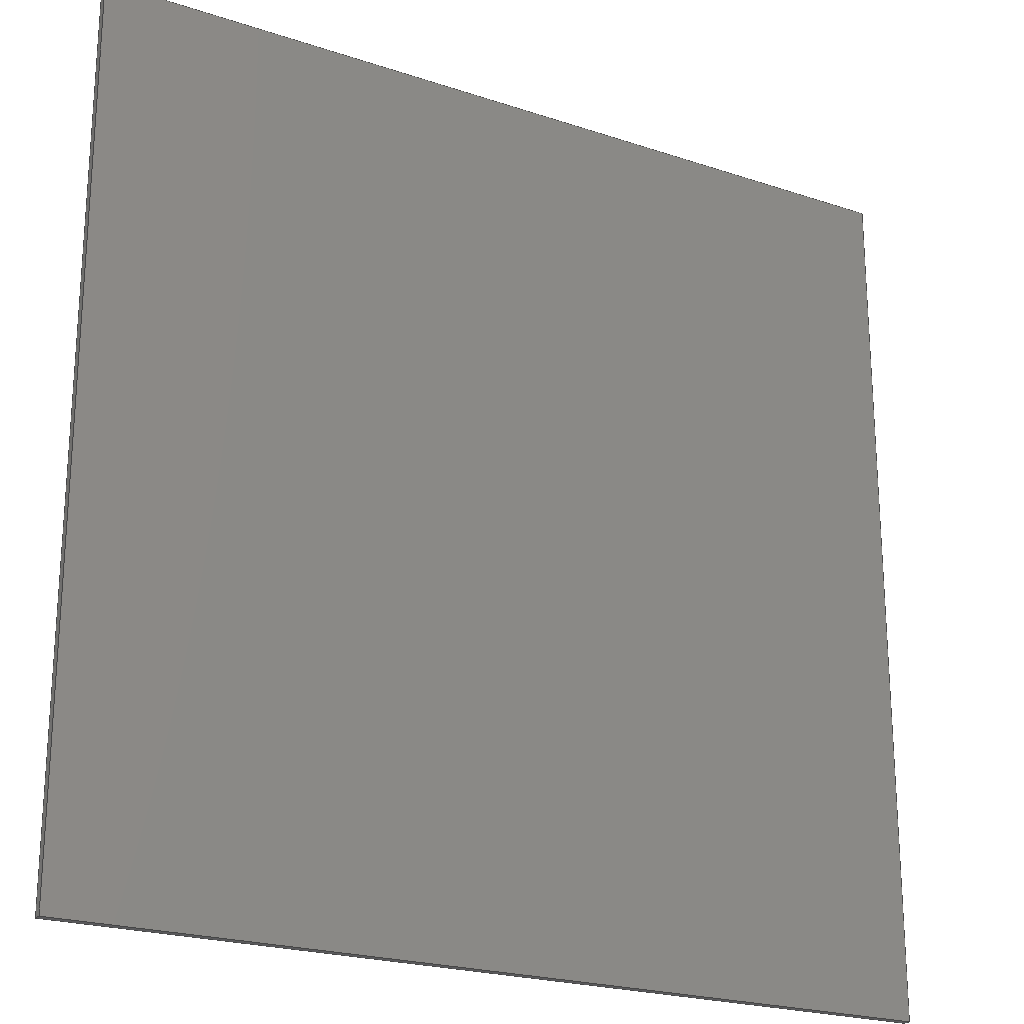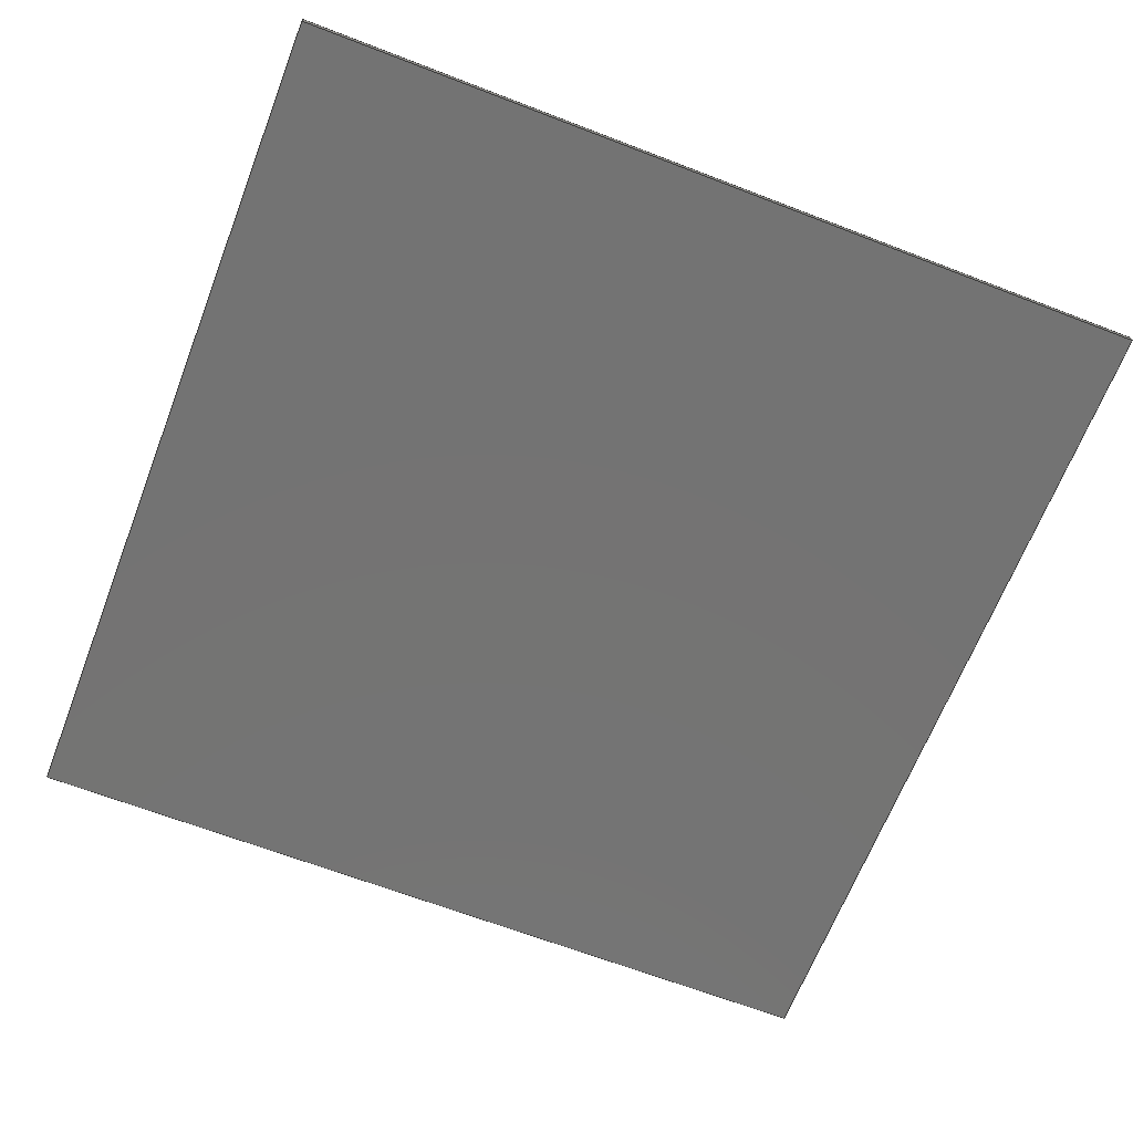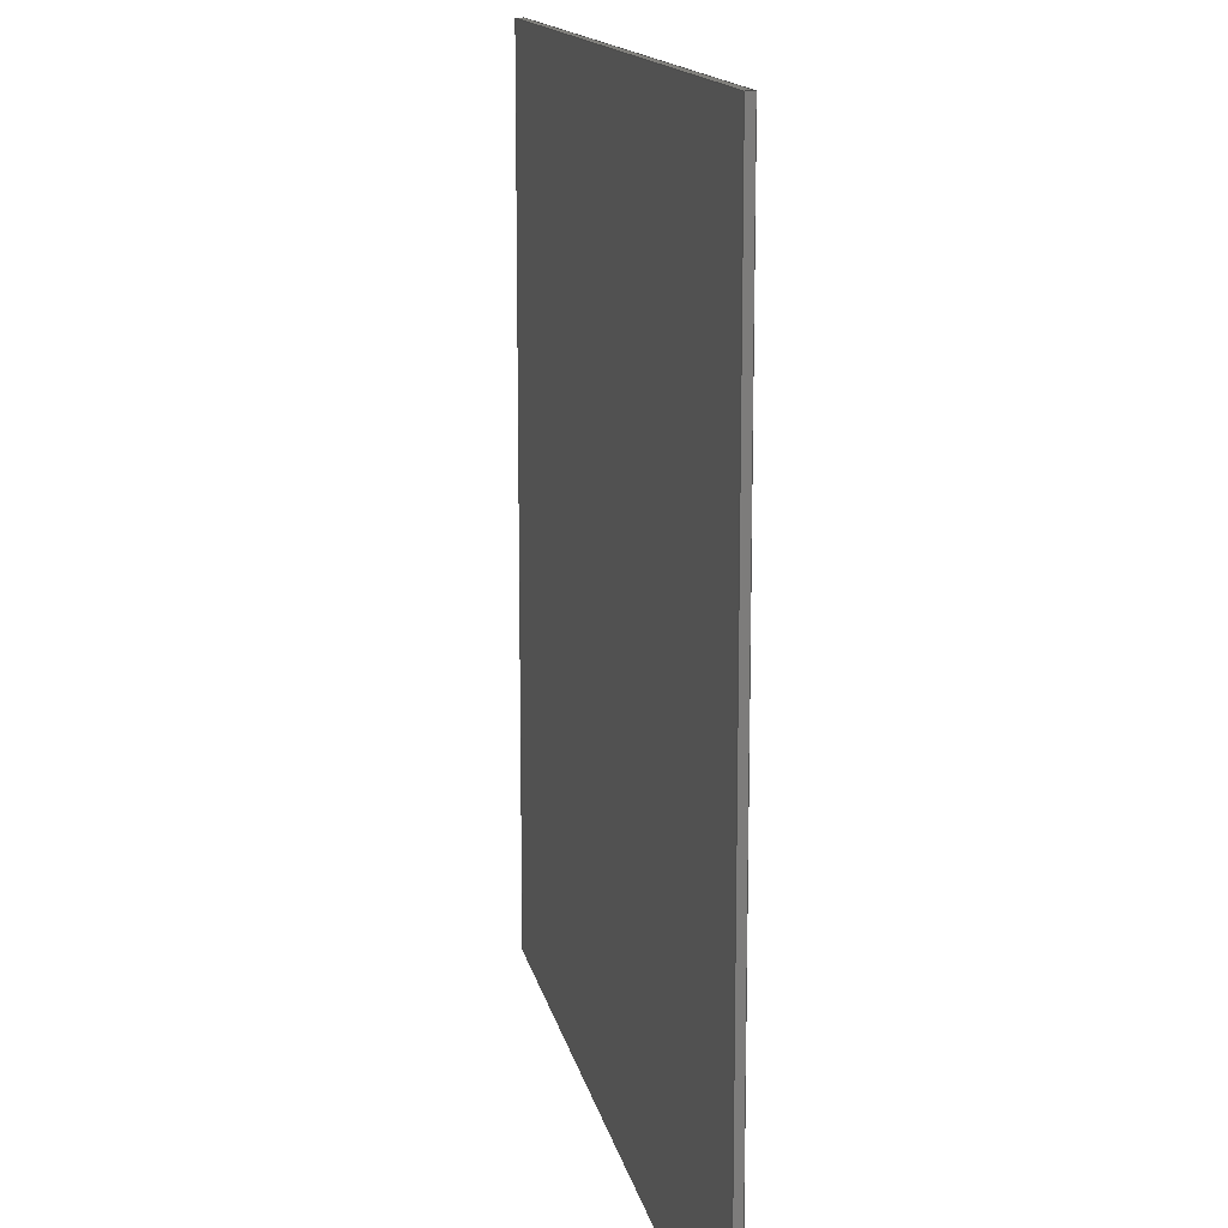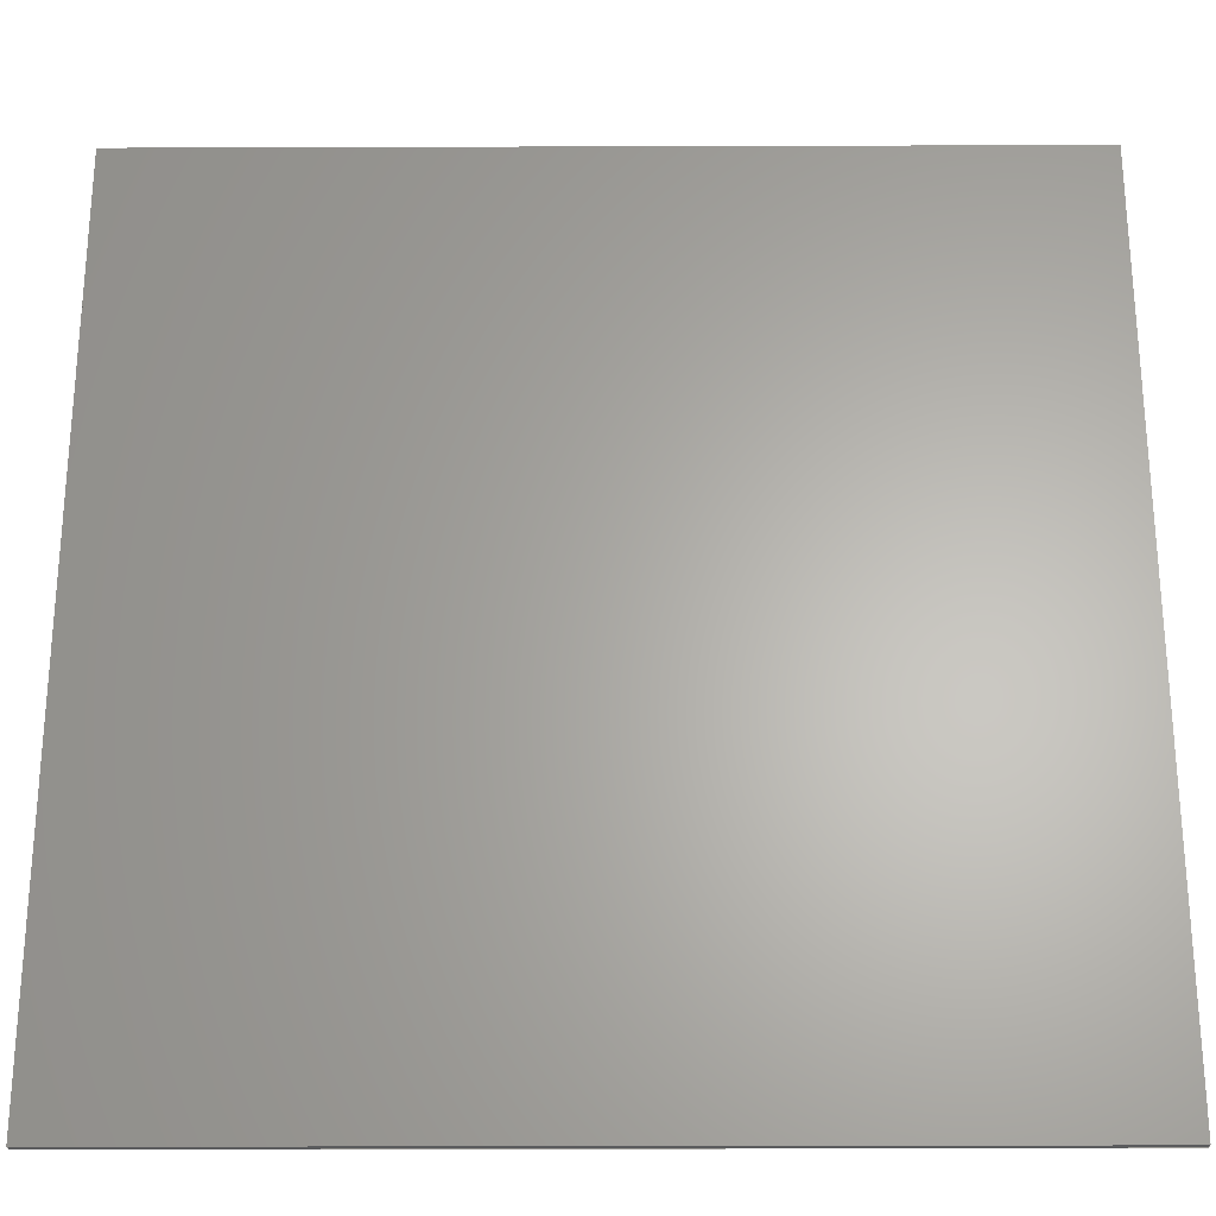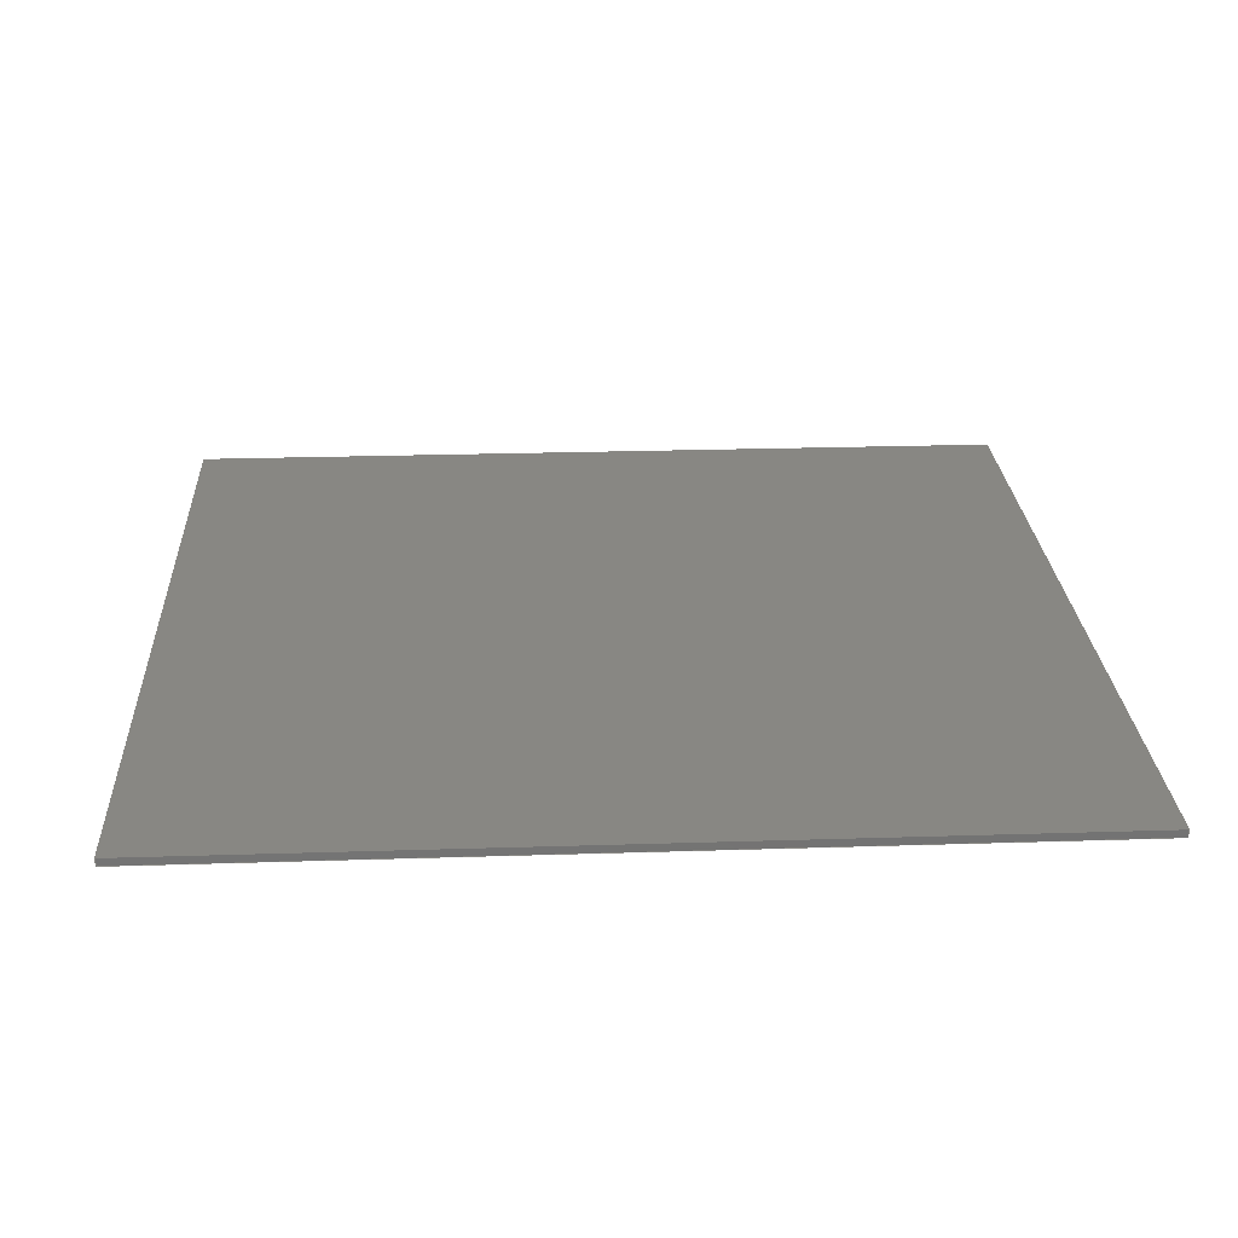
<metadata>
{"format":"step","ext":"stp","renderer":"f3d","projection":"perspective","resolution":1024,"background":"white","views":[{"elev":-22.1,"azim":149.7,"up":"+Y"},{"elev":-65.8,"azim":158.8,"up":"+Z"},{"elev":14.0,"azim":-101.0,"up":"+Y"},{"elev":-26.2,"azim":0.3,"up":"+Y"},{"elev":24.7,"azim":87.0,"up":"+Z"}]}
</metadata>
<code>
ISO-10303-21;
DATA;
#1=PROPERTY_DEFINITION_REPRESENTATION(#5,#3);
#2=PROPERTY_DEFINITION_REPRESENTATION(#6,#4);
#3=REPRESENTATION('',(#7),#176);
#4=REPRESENTATION('',(#8),#176);
#5=PROPERTY_DEFINITION('pmi validation property','',#181);
#6=PROPERTY_DEFINITION('pmi validation property','',#181);
#7=VALUE_REPRESENTATION_ITEM('number of annotations',COUNT_MEASURE(0));
#8=VALUE_REPRESENTATION_ITEM('number of views',COUNT_MEASURE(0));
#9=SHAPE_REPRESENTATION_RELATIONSHIP('','',#114,#10);
#10=ADVANCED_BREP_SHAPE_REPRESENTATION('',(#112),#176);
#11=ORIENTED_EDGE('',*,*,#35,.T.);
#12=ORIENTED_EDGE('',*,*,#36,.F.);
#13=ORIENTED_EDGE('',*,*,#37,.F.);
#14=ORIENTED_EDGE('',*,*,#38,.T.);
#15=ORIENTED_EDGE('',*,*,#39,.T.);
#16=ORIENTED_EDGE('',*,*,#40,.F.);
#17=ORIENTED_EDGE('',*,*,#41,.F.);
#18=ORIENTED_EDGE('',*,*,#36,.T.);
#19=ORIENTED_EDGE('',*,*,#42,.T.);
#20=ORIENTED_EDGE('',*,*,#43,.F.);
#21=ORIENTED_EDGE('',*,*,#44,.F.);
#22=ORIENTED_EDGE('',*,*,#40,.T.);
#23=ORIENTED_EDGE('',*,*,#45,.T.);
#24=ORIENTED_EDGE('',*,*,#38,.F.);
#25=ORIENTED_EDGE('',*,*,#46,.F.);
#26=ORIENTED_EDGE('',*,*,#43,.T.);
#27=ORIENTED_EDGE('',*,*,#37,.T.);
#28=ORIENTED_EDGE('',*,*,#41,.T.);
#29=ORIENTED_EDGE('',*,*,#44,.T.);
#30=ORIENTED_EDGE('',*,*,#46,.T.);
#31=ORIENTED_EDGE('',*,*,#35,.F.);
#32=ORIENTED_EDGE('',*,*,#45,.F.);
#33=ORIENTED_EDGE('',*,*,#42,.F.);
#34=ORIENTED_EDGE('',*,*,#39,.F.);
#35=EDGE_CURVE('',#47,#48,#55,.T.);
#36=EDGE_CURVE('',#49,#48,#56,.T.);
#37=EDGE_CURVE('',#50,#49,#57,.T.);
#38=EDGE_CURVE('',#50,#47,#58,.T.);
#39=EDGE_CURVE('',#48,#51,#59,.T.);
#40=EDGE_CURVE('',#52,#51,#60,.T.);
#41=EDGE_CURVE('',#49,#52,#61,.T.);
#42=EDGE_CURVE('',#51,#53,#62,.T.);
#43=EDGE_CURVE('',#54,#53,#63,.T.);
#44=EDGE_CURVE('',#52,#54,#64,.T.);
#45=EDGE_CURVE('',#53,#47,#65,.T.);
#46=EDGE_CURVE('',#54,#50,#66,.T.);
#47=VERTEX_POINT('',#151);
#48=VERTEX_POINT('',#152);
#49=VERTEX_POINT('',#154);
#50=VERTEX_POINT('',#156);
#51=VERTEX_POINT('',#160);
#52=VERTEX_POINT('',#162);
#53=VERTEX_POINT('',#166);
#54=VERTEX_POINT('',#168);
#55=LINE('',#150,#67);
#56=LINE('',#153,#68);
#57=LINE('',#155,#69);
#58=LINE('',#157,#70);
#59=LINE('',#159,#71);
#60=LINE('',#161,#72);
#61=LINE('',#163,#73);
#62=LINE('',#165,#74);
#63=LINE('',#167,#75);
#64=LINE('',#169,#76);
#65=LINE('',#171,#77);
#66=LINE('',#172,#78);
#67=VECTOR('',#126,1000);
#68=VECTOR('',#127,1000);
#69=VECTOR('',#128,1000);
#70=VECTOR('',#129,1000);
#71=VECTOR('',#132,1000);
#72=VECTOR('',#133,1000);
#73=VECTOR('',#134,1000);
#74=VECTOR('',#137,1000);
#75=VECTOR('',#138,1000);
#76=VECTOR('',#139,1000);
#77=VECTOR('',#142,1000);
#78=VECTOR('',#143,1000);
#79=EDGE_LOOP('',(#11,#12,#13,#14));
#80=EDGE_LOOP('',(#15,#16,#17,#18));
#81=EDGE_LOOP('',(#19,#20,#21,#22));
#82=EDGE_LOOP('',(#23,#24,#25,#26));
#83=EDGE_LOOP('',(#27,#28,#29,#30));
#84=EDGE_LOOP('',(#31,#32,#33,#34));
#85=FACE_BOUND('',#79,.T.);
#86=FACE_BOUND('',#80,.T.);
#87=FACE_BOUND('',#81,.T.);
#88=FACE_BOUND('',#82,.T.);
#89=FACE_BOUND('',#83,.T.);
#90=FACE_BOUND('',#84,.T.);
#91=PLANE('',#116);
#92=PLANE('',#117);
#93=PLANE('',#118);
#94=PLANE('',#119);
#95=PLANE('',#120);
#96=PLANE('',#121);
#97=ADVANCED_FACE('',(#85),#91,.F.);
#98=ADVANCED_FACE('',(#86),#92,.F.);
#99=ADVANCED_FACE('',(#87),#93,.F.);
#100=ADVANCED_FACE('',(#88),#94,.F.);
#101=ADVANCED_FACE('',(#89),#95,.T.);
#102=ADVANCED_FACE('',(#90),#96,.F.);
#103=CLOSED_SHELL('',(#97,#98,#99,#100,#101,#102));
#104=STYLED_ITEM('',(#105),#112);
#105=PRESENTATION_STYLE_ASSIGNMENT((#106));
#106=SURFACE_STYLE_USAGE(.BOTH.,#107);
#107=SURFACE_SIDE_STYLE('',(#108));
#108=SURFACE_STYLE_FILL_AREA(#109);
#109=FILL_AREA_STYLE('',(#110));
#110=FILL_AREA_STYLE_COLOUR('',#111);
#111=COLOUR_RGB('',0.6897,0,0.7);
#112=MANIFOLD_SOLID_BREP('',#103);
#113=SHAPE_DEFINITION_REPRESENTATION(#181,#114);
#114=SHAPE_REPRESENTATION('Bottom-Side-Released-1',(#115),#176);
#115=AXIS2_PLACEMENT_3D('',#148,#122,#123);
#116=AXIS2_PLACEMENT_3D('',#149,#124,#125);
#117=AXIS2_PLACEMENT_3D('',#158,#130,#131);
#118=AXIS2_PLACEMENT_3D('',#164,#135,#136);
#119=AXIS2_PLACEMENT_3D('',#170,#140,#141);
#120=AXIS2_PLACEMENT_3D('',#173,#144,#145);
#121=AXIS2_PLACEMENT_3D('',#174,#146,#147);
#122=DIRECTION('',(0,0,1));
#123=DIRECTION('',(1,0,0));
#124=DIRECTION('',(-8.186e-17,-1,0));
#125=DIRECTION('',(1,-8.186e-17,0));
#126=DIRECTION('',(-1,8.186e-17,0));
#127=DIRECTION('',(0,0,-1));
#128=DIRECTION('',(-1,8.186e-17,0));
#129=DIRECTION('',(0,0,-1));
#130=DIRECTION('',(1,-8.186e-17,0));
#131=DIRECTION('',(8.186e-17,1,0));
#132=DIRECTION('',(-8.186e-17,-1,0));
#133=DIRECTION('',(0,0,-1));
#134=DIRECTION('',(-8.186e-17,-1,0));
#135=DIRECTION('',(-3.275e-16,1,0));
#136=DIRECTION('',(-1,-3.275e-16,0));
#137=DIRECTION('',(1,3.275e-16,0));
#138=DIRECTION('',(0,0,-1));
#139=DIRECTION('',(1,3.275e-16,0));
#140=DIRECTION('',(-1,8.186e-17,0));
#141=DIRECTION('',(-8.186e-17,-1,0));
#142=DIRECTION('',(8.186e-17,1,0));
#143=DIRECTION('',(8.186e-17,1,0));
#144=DIRECTION('',(0,0,1));
#145=DIRECTION('',(1,0,0));
#146=DIRECTION('',(0,0,1));
#147=DIRECTION('',(1,0,0));
#148=CARTESIAN_POINT('',(0,0,0));
#149=CARTESIAN_POINT('',(138.3,200.7,3));
#150=CARTESIAN_POINT('',(138.3,200.7,0));
#151=CARTESIAN_POINT('',(138.3,200.7,0));
#152=CARTESIAN_POINT('',(-200.7,200.7,0));
#153=CARTESIAN_POINT('',(-200.7,200.7,3));
#154=CARTESIAN_POINT('',(-200.7,200.7,3));
#155=CARTESIAN_POINT('',(138.3,200.7,3));
#156=CARTESIAN_POINT('',(138.3,200.7,3));
#157=CARTESIAN_POINT('',(138.3,200.7,3));
#158=CARTESIAN_POINT('',(-200.7,200.7,3));
#159=CARTESIAN_POINT('',(-200.7,200.7,0));
#160=CARTESIAN_POINT('',(-200.7,-138.3,0));
#161=CARTESIAN_POINT('',(-200.7,-138.3,3));
#162=CARTESIAN_POINT('',(-200.7,-138.3,3));
#163=CARTESIAN_POINT('',(-200.7,200.7,3));
#164=CARTESIAN_POINT('',(-200.7,-138.3,3));
#165=CARTESIAN_POINT('',(-200.7,-138.3,0));
#166=CARTESIAN_POINT('',(138.3,-138.3,0));
#167=CARTESIAN_POINT('',(138.3,-138.3,3));
#168=CARTESIAN_POINT('',(138.3,-138.3,3));
#169=CARTESIAN_POINT('',(-200.7,-138.3,3));
#170=CARTESIAN_POINT('',(138.3,-138.3,3));
#171=CARTESIAN_POINT('',(138.3,-138.3,0));
#172=CARTESIAN_POINT('',(138.3,-138.3,3));
#173=CARTESIAN_POINT('',(0,0,3));
#174=CARTESIAN_POINT('',(0,0,0));
#175=MECHANICAL_DESIGN_GEOMETRIC_PRESENTATION_REPRESENTATION('',(#104),
#176);
#176=(
GEOMETRIC_REPRESENTATION_CONTEXT(3)
GLOBAL_UNCERTAINTY_ASSIGNED_CONTEXT((#177))
GLOBAL_UNIT_ASSIGNED_CONTEXT((#180,#179,#178))
REPRESENTATION_CONTEXT('Bottom-Side-Released-1',
'TOP_LEVEL_ASSEMBLY_PART')
);
#177=UNCERTAINTY_MEASURE_WITH_UNIT(LENGTH_MEASURE(0.005),#180,
'DISTANCE_ACCURACY_VALUE','Maximum Tolerance applied to model');
#178=(
NAMED_UNIT(*)
SI_UNIT($,.STERADIAN.)
SOLID_ANGLE_UNIT()
);
#179=(
NAMED_UNIT(*)
PLANE_ANGLE_UNIT()
SI_UNIT($,.RADIAN.)
);
#180=(
LENGTH_UNIT()
NAMED_UNIT(*)
SI_UNIT(.MILLI.,.METRE.)
);
#181=PRODUCT_DEFINITION_SHAPE('','',#182);
#182=PRODUCT_DEFINITION('','',#184,#183);
#183=PRODUCT_DEFINITION_CONTEXT('',#190,'design');
#184=PRODUCT_DEFINITION_FORMATION_WITH_SPECIFIED_SOURCE('','',#186,
 .NOT_KNOWN.);
#185=PRODUCT_RELATED_PRODUCT_CATEGORY('','',(#186));
#186=PRODUCT('Bottom-Side-Released-1','Bottom-Side-Released-1',
'Bottom-Side-Released-1',(#188));
#187=PRODUCT_CATEGORY('','');
#188=PRODUCT_CONTEXT('',#190,'mechanical');
#189=APPLICATION_PROTOCOL_DEFINITION('international standard',
'automotive_design',2010,#190);
#190=APPLICATION_CONTEXT(
'core data for automotive mechanical design processes');
ENDSEC;
END-ISO-10303-21;

</code>
